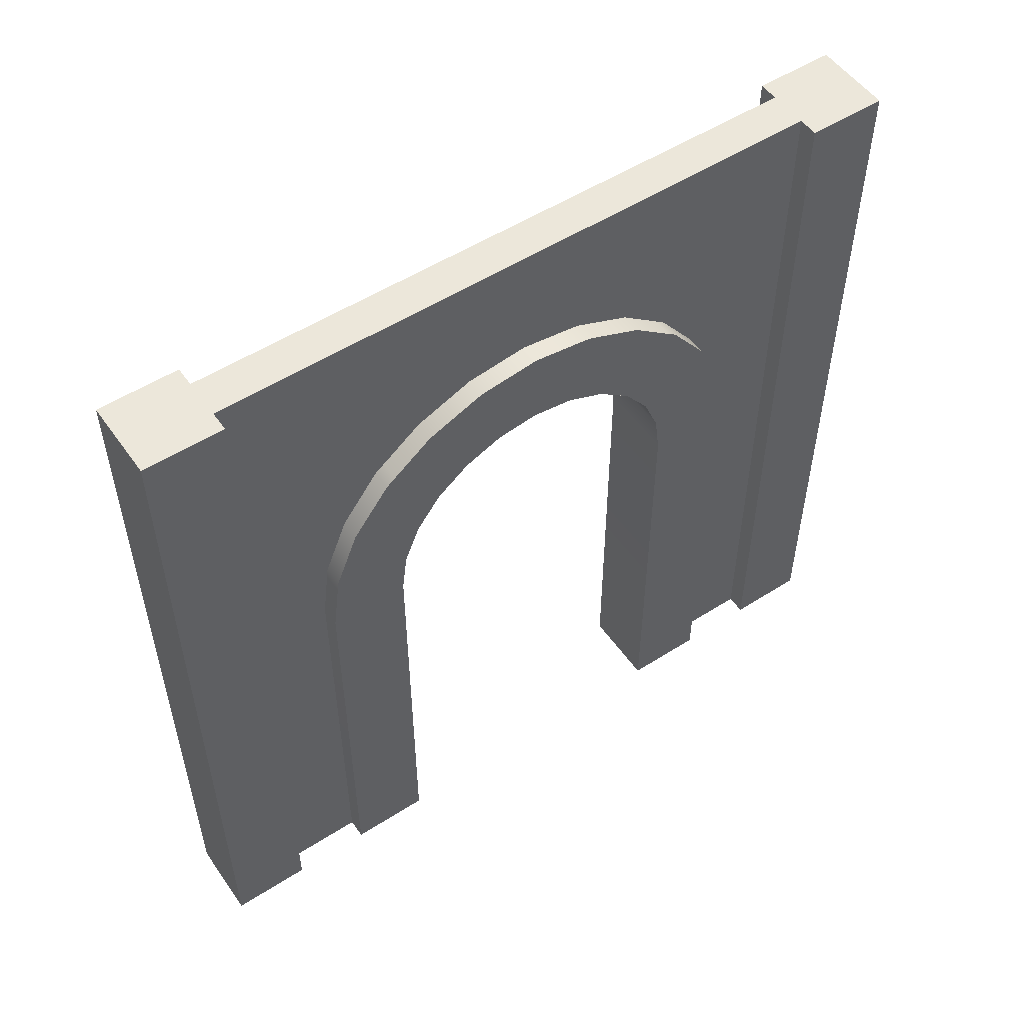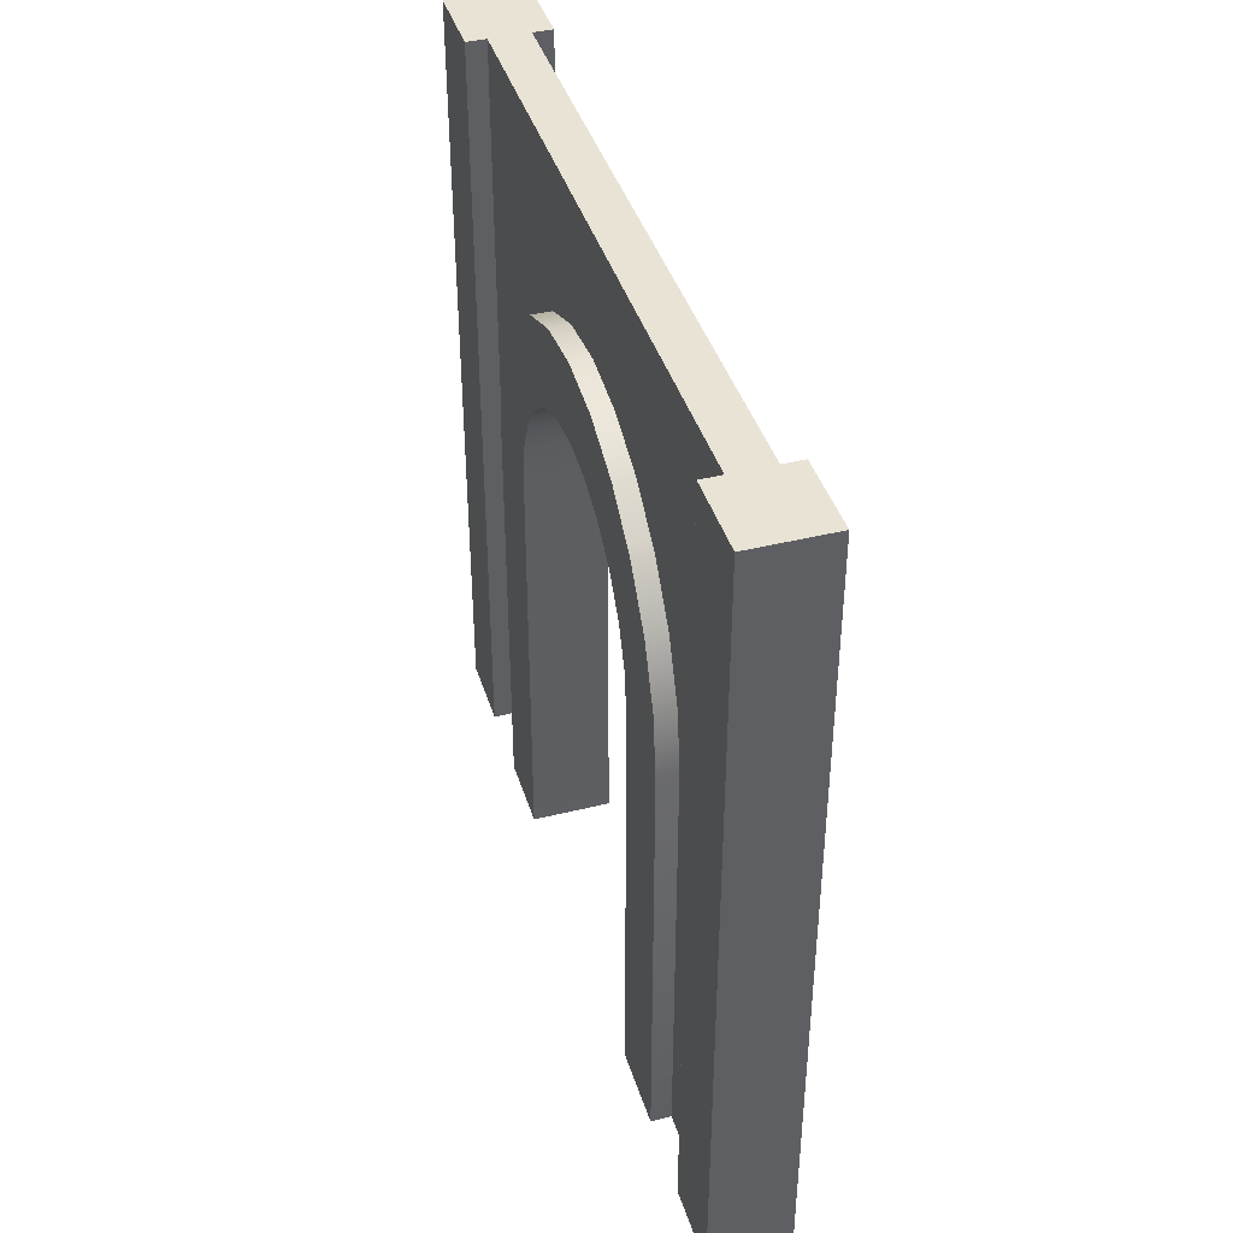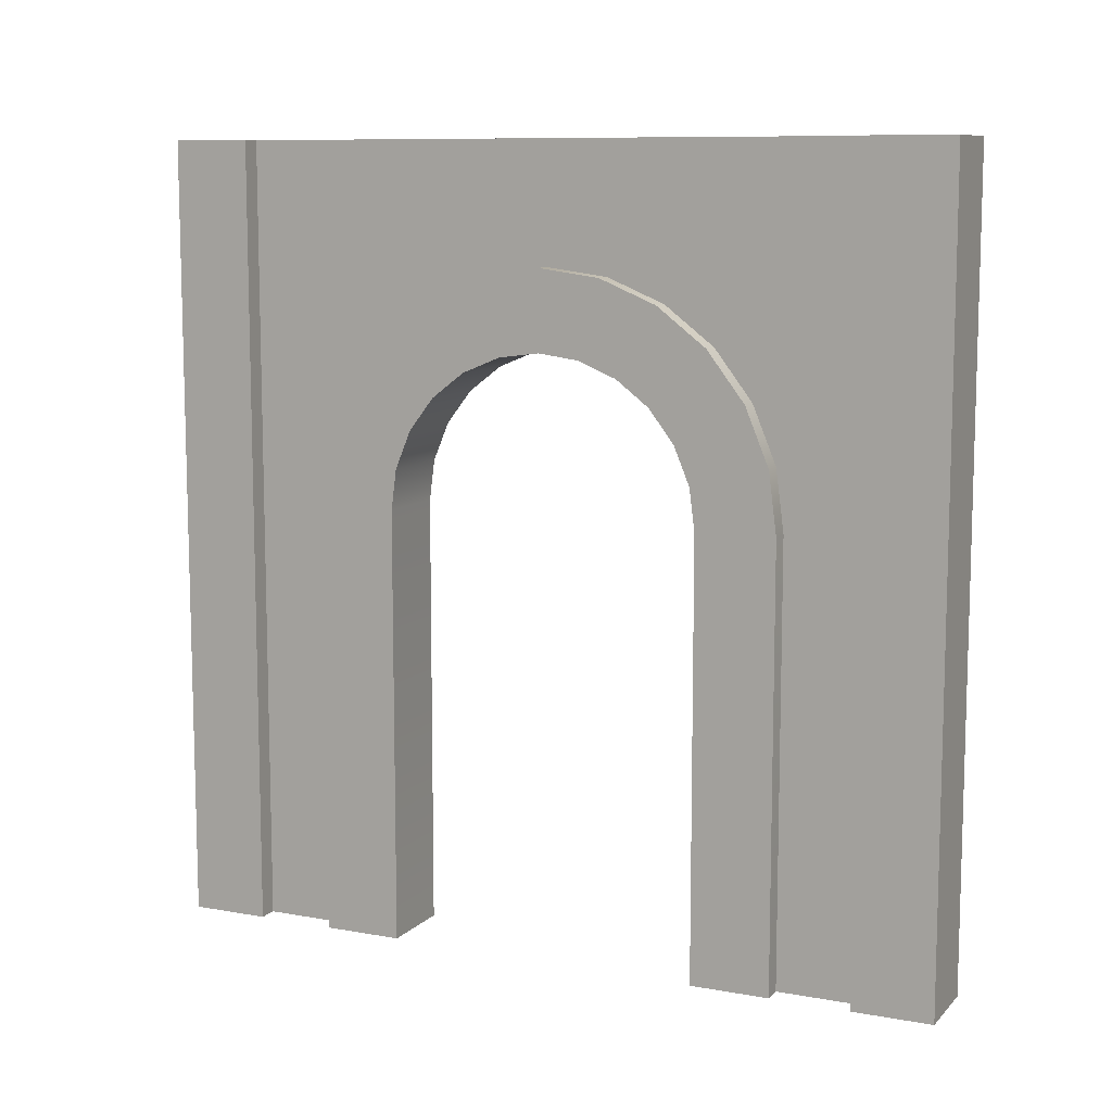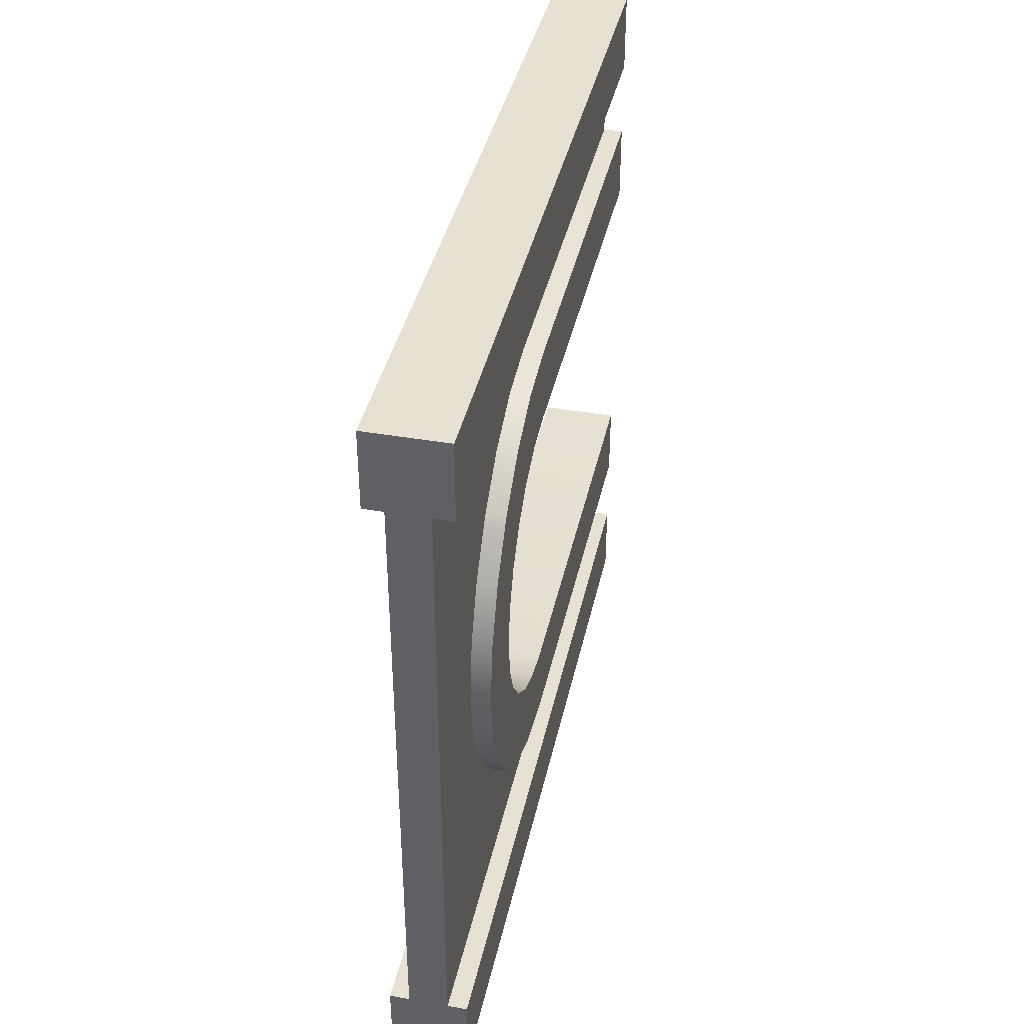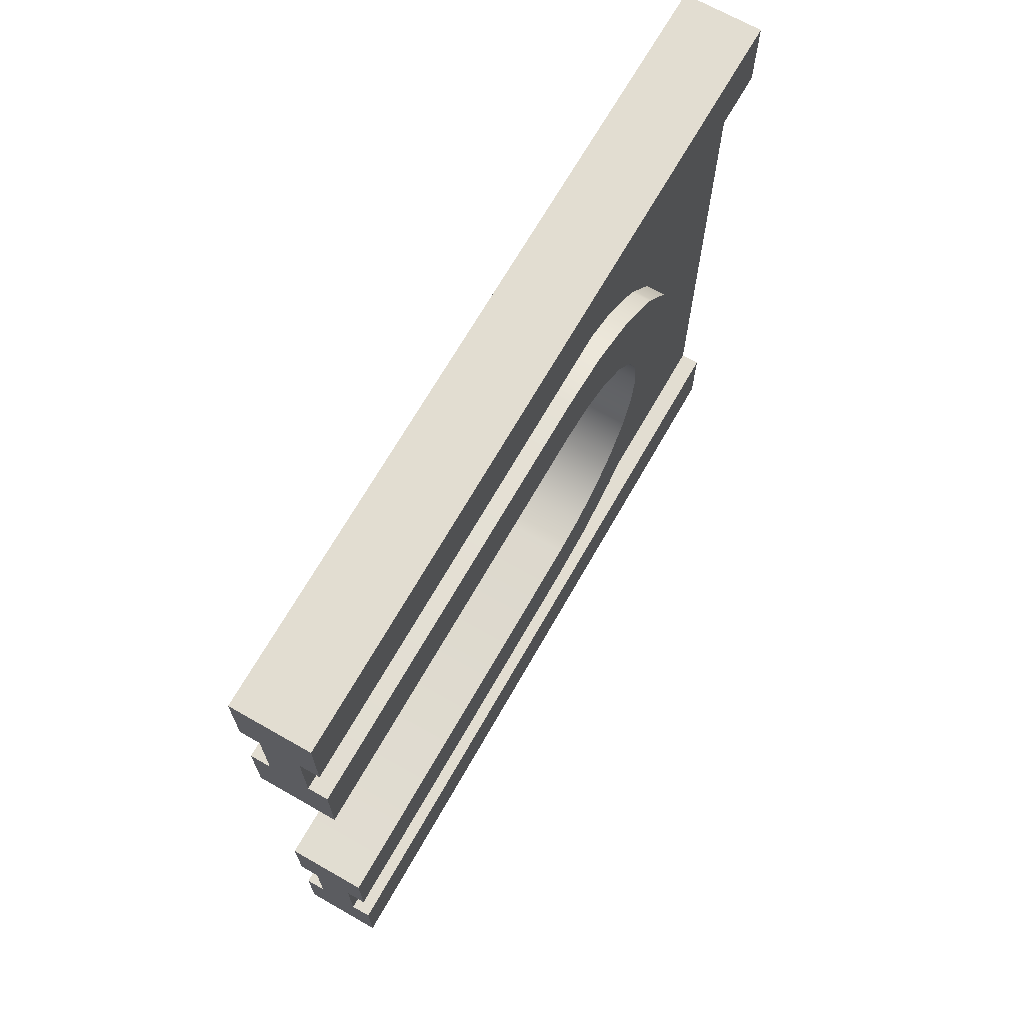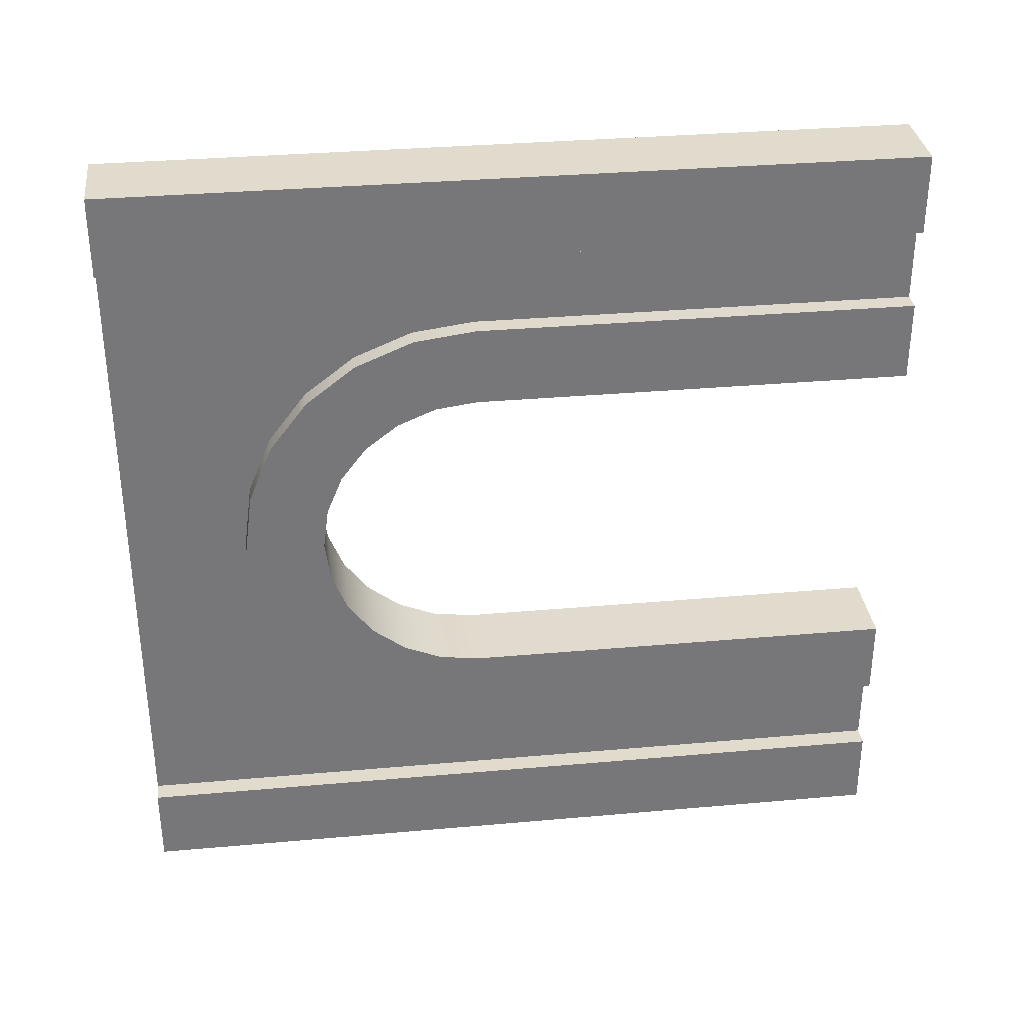
<metadata>
{"format":"obj","ext":"obj","renderer":"f3d","projection":"perspective","resolution":1024,"background":"white","views":[{"elev":53.0,"azim":55.6,"up":"+Y"},{"elev":41.1,"azim":-16.8,"up":"+Y"},{"elev":9.6,"azim":115.0,"up":"+Y"},{"elev":39.6,"azim":-167.8,"up":"+Z"},{"elev":68.6,"azim":29.7,"up":"+Z"},{"elev":33.2,"azim":-97.0,"up":"+Z"}]}
</metadata>
<code>
o wallDoor
v 0.4 -0 0.5
v 0.5 -0 0.4
v 0.5 -0 0.5
v 0.475 -0 0.4
v 0.425 -0 0.4
v 0.4 -0 0.4
v 0.475 1 0.4
v 0.5 1 0.4
v 0.5 1 0.5
v 0.4 1 0.5
v 0.425 1 0.4
v 0.4 1 0.4
v 0.4 1 -0.5
v 0.5 1 -0.4
v 0.5 1 -0.5
v 0.475 1 -0.4
v 0.425 1 -0.4
v 0.4 1 -0.4
v 0.475 0 -0.4
v 0.5 0 -0.4
v 0.5 0 -0.5
v 0.4 0 -0.5
v 0.425 0 -0.4
v 0.4 0 -0.4
v 0.4 0.8098 -0.15
v 0.425 0.8398 -0.07765
v 0.425 0.8098 -0.15
v 0.4 0.8398 -0.07765
v 0.425 0.85 0
v 0.4 0.85 0
v 0.425 0.55 0.3
v 0.4 -0 0.3
v 0.425 -0 0.3
v 0.4 0.55 0.3
v 0.4 0 -0.2
v 0.5 0 -0.3
v 0.5 0 -0.2
v 0.475 0 -0.3
v 0.425 0 -0.3
v 0.4 0 -0.3
v 0.4 0.55 0.2
v 0.4 -0 0.2
v 0.4 0.7714 0.2
v 0.4 0.7621 0.2121
v 0.4 0.7 0.2598
v 0.4 0.6276 0.2898
v 0.4 0.6018 0.1932
v 0.4 0.65 0.1732
v 0.4 0.8098 0.15
v 0.4 0.6914 0.1414
v 0.4 0.7232 0.1
v 0.4 0.8398 0.07765
v 0.4 0.7432 0.05176
v 0.4 0.75 0
v 0.4 0.7432 -0.05176
v 0.4 0.7232 -0.1
v 0.4 0.6914 -0.1414
v 0.4 0.65 -0.1732
v 0.4 0.6018 -0.1932
v 0.4 0.7714 -0.2
v 0.4 0.55 -0.2
v 0.4 0.7621 -0.2121
v 0.4 0.7 -0.2598
v 0.4 0.6276 -0.2898
v 0.4 0.55 -0.3
v 0.425 0.55 -0.3
v 0.425 0.7714 -0.2
v 0.425 0.7621 -0.2121
v 0.475 -0 0.3
v 0.5 -0 0.2
v 0.5 -0 0.3
v 0.5 0.65 0.1732
v 0.5 0.6914 0.1414
v 0.5 0.6914 -0.1414
v 0.5 0.65 -0.1732
v 0.475 0.7 -0.2598
v 0.5 0.6276 -0.2898
v 0.475 0.6276 -0.2898
v 0.5 0.7 -0.2598
v 0.5 0.6018 -0.1932
v 0.5 0.55 -0.3
v 0.475 0.55 -0.3
v 0.425 0.7 0.2598
v 0.425 0.6276 0.2898
v 0.475 0.7621 -0.2121
v 0.5 0.7714 -0.2
v 0.5 0.7621 -0.2121
v 0.475 0.7714 -0.2
v 0.5 0.8098 -0.15
v 0.475 0.8098 -0.15
v 0.475 0.7714 0.2
v 0.5 0.7621 0.2121
v 0.5 0.7714 0.2
v 0.475 0.7621 0.2121
v 0.475 0.8098 0.15
v 0.5 0.8098 0.15
v 0.425 0.8098 0.15
v 0.425 0.8398 0.07765
v 0.5 0.55 0.2
v 0.5 0.8398 -0.07765
v 0.475 0.8398 -0.07765
v 0.5 0.6018 0.1932
v 0.475 0.7 0.2598
v 0.5 0.7 0.2598
v 0.425 0.7 -0.2598
v 0.5 0.55 -0.2
v 0.425 0.6276 -0.2898
v 0.425 0.7621 0.2121
v 0.5 0.7432 -0.05176
v 0.5 0.75 0
v 0.5 0.7232 -0.1
v 0.5 0.85 0
v 0.5 0.8398 0.07765
v 0.5 0.7432 0.05176
v 0.5 0.7232 0.1
v 0.5 0.6276 0.2898
v 0.5 0.55 0.3
v 0.425 0.7714 0.2
v 0.475 0.85 0
v 0.475 0.6276 0.2898
v 0.475 0.8398 0.07765
v 0.475 0.55 0.3
f 1 2 3
f 2 1 4
f 4 1 5
f 5 1 6
f 7 2 4
f 2 7 8
f 7 9 8
f 9 7 10
f 10 7 11
f 10 11 12
f 13 14 15
f 14 13 16
f 16 13 17
f 17 13 18
f 14 19 20
f 19 14 16
f 19 21 20
f 21 19 22
f 22 19 23
f 22 23 24
f 12 5 6
f 5 12 11
f 17 24 23
f 24 17 18
f 24 13 22
f 13 24 18
f 14 21 15
f 21 14 20
f 9 1 3
f 1 9 10
f 13 21 22
f 21 13 15
f 1 12 6
f 12 1 10
f 9 2 8
f 2 9 3
f 25 26 27
f 26 25 28
f 28 29 26
f 29 28 30
f 31 32 33
f 32 31 34
f 35 36 37
f 36 35 38
f 38 35 39
f 39 35 40
f 32 41 42
f 41 32 43
f 43 32 44
f 44 32 45
f 45 32 46
f 46 32 34
f 43 47 41
f 43 48 47
f 49 48 43
f 49 50 48
f 49 51 50
f 52 51 49
f 52 53 51
f 30 53 52
f 30 54 53
f 30 55 54
f 28 55 30
f 28 56 55
f 28 57 56
f 25 57 28
f 25 58 57
f 25 59 58
f 60 59 25
f 60 61 59
f 62 61 60
f 62 35 61
f 63 35 62
f 64 35 63
f 64 40 35
f 40 64 65
f 65 39 40
f 39 65 66
f 60 27 67
f 27 60 25
f 67 62 60
f 62 67 68
f 69 70 71
f 70 69 42
f 42 69 33
f 42 33 32
f 50 72 48
f 72 50 73
f 74 58 75
f 58 74 57
f 76 77 78
f 77 76 79
f 75 59 80
f 59 75 58
f 78 81 82
f 81 78 77
f 83 46 84
f 46 83 45
f 85 86 87
f 86 85 88
f 88 89 86
f 89 88 90
f 38 81 36
f 81 38 82
f 85 79 76
f 79 85 87
f 91 92 93
f 92 91 94
f 93 95 91
f 95 93 96
f 52 97 98
f 97 52 49
f 42 99 70
f 99 42 41
f 90 100 89
f 100 90 101
f 30 98 29
f 98 30 52
f 47 99 41
f 99 47 102
f 92 103 104
f 103 92 94
f 62 105 63
f 105 62 68
f 106 35 37
f 35 106 61
f 64 66 65
f 66 64 107
f 108 45 83
f 45 108 44
f 63 107 64
f 107 63 105
f 48 102 47
f 102 48 72
f 54 109 110
f 109 54 55
f 86 106 87
f 106 86 80
f 80 86 89
f 80 89 75
f 75 89 74
f 74 89 100
f 74 100 111
f 111 100 109
f 109 100 112
f 109 112 110
f 110 112 113
f 110 113 114
f 114 113 115
f 115 113 96
f 115 96 73
f 73 96 72
f 72 96 93
f 72 93 102
f 102 93 99
f 99 93 70
f 70 93 71
f 71 93 92
f 71 92 104
f 71 104 116
f 71 116 117
f 77 36 81
f 36 77 37
f 37 77 79
f 37 79 87
f 37 87 106
f 43 108 118
f 108 43 44
f 118 49 43
f 49 118 97
f 101 112 100
f 112 101 119
f 50 115 73
f 115 50 51
f 104 120 116
f 120 104 103
f 121 96 113
f 96 121 95
f 117 69 71
f 69 117 122
f 55 111 109
f 111 55 56
f 119 113 112
f 113 119 121
f 116 122 117
f 122 116 120
f 51 114 115
f 114 51 53
f 53 110 114
f 110 53 54
f 56 74 111
f 74 56 57
f 84 34 31
f 34 84 46
f 80 61 106
f 61 80 59
f 17 7 16
f 7 17 11
f 39 19 38
f 19 39 23
f 5 69 4
f 69 5 33
f 16 78 19
f 78 16 76
f 76 16 85
f 85 16 90
f 90 16 101
f 101 16 7
f 19 78 82
f 101 7 119
f 119 7 121
f 121 7 95
f 95 7 91
f 91 7 94
f 94 7 103
f 103 7 120
f 120 7 122
f 4 122 7
f 122 4 69
f 38 19 82
f 85 90 88
f 39 17 23
f 17 39 66
f 107 17 66
f 105 17 107
f 68 17 105
f 27 17 68
f 26 17 27
f 17 26 11
f 11 26 29
f 11 29 98
f 11 98 97
f 11 97 118
f 11 118 108
f 11 108 83
f 11 83 84
f 11 84 31
f 11 31 5
f 5 31 33
f 27 68 67

</code>
